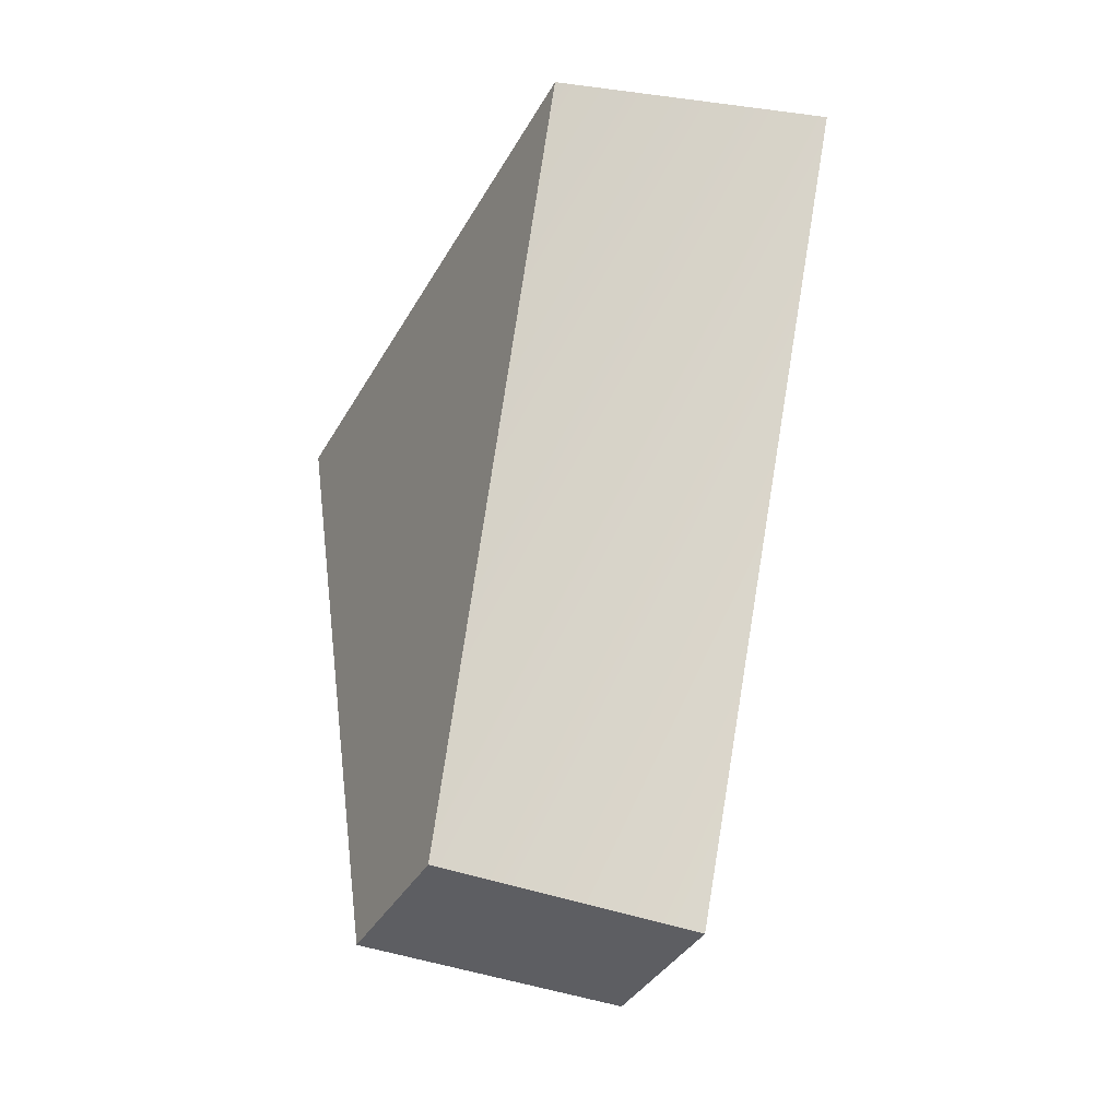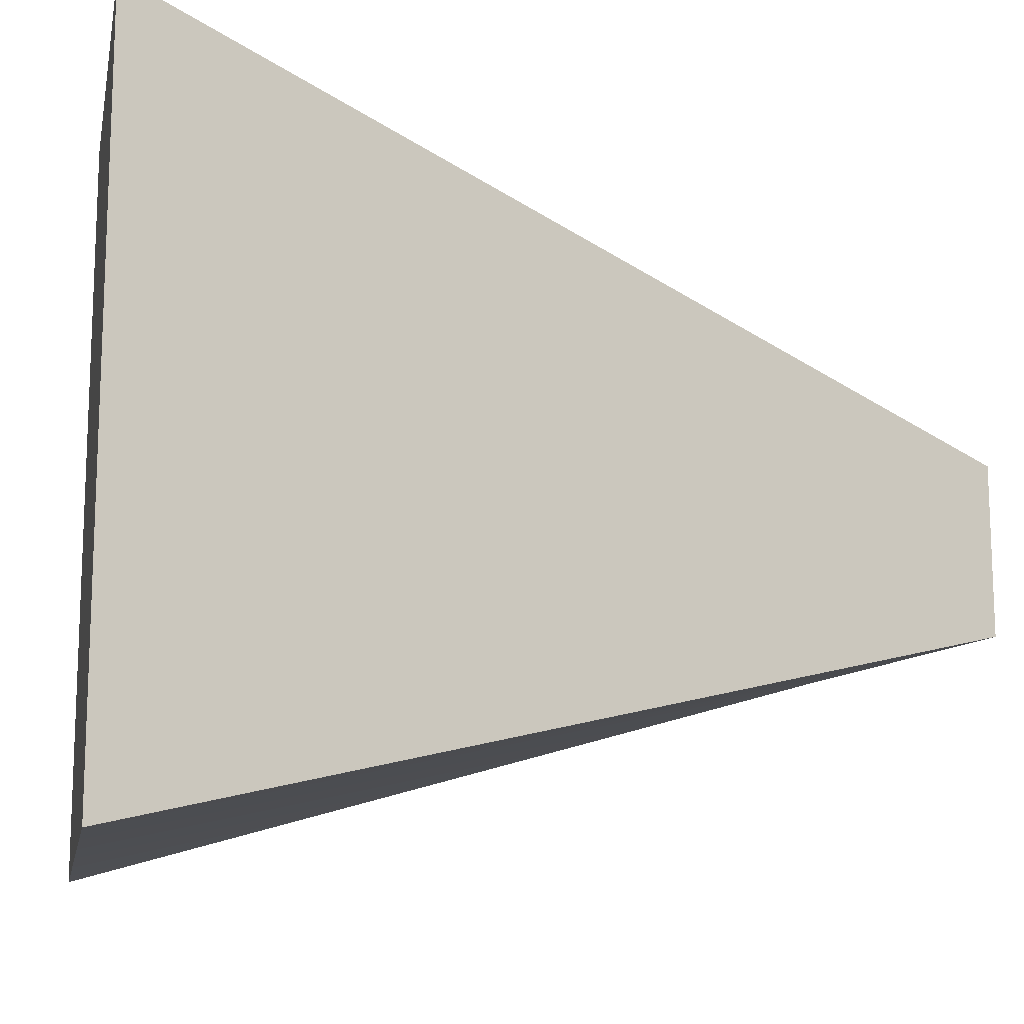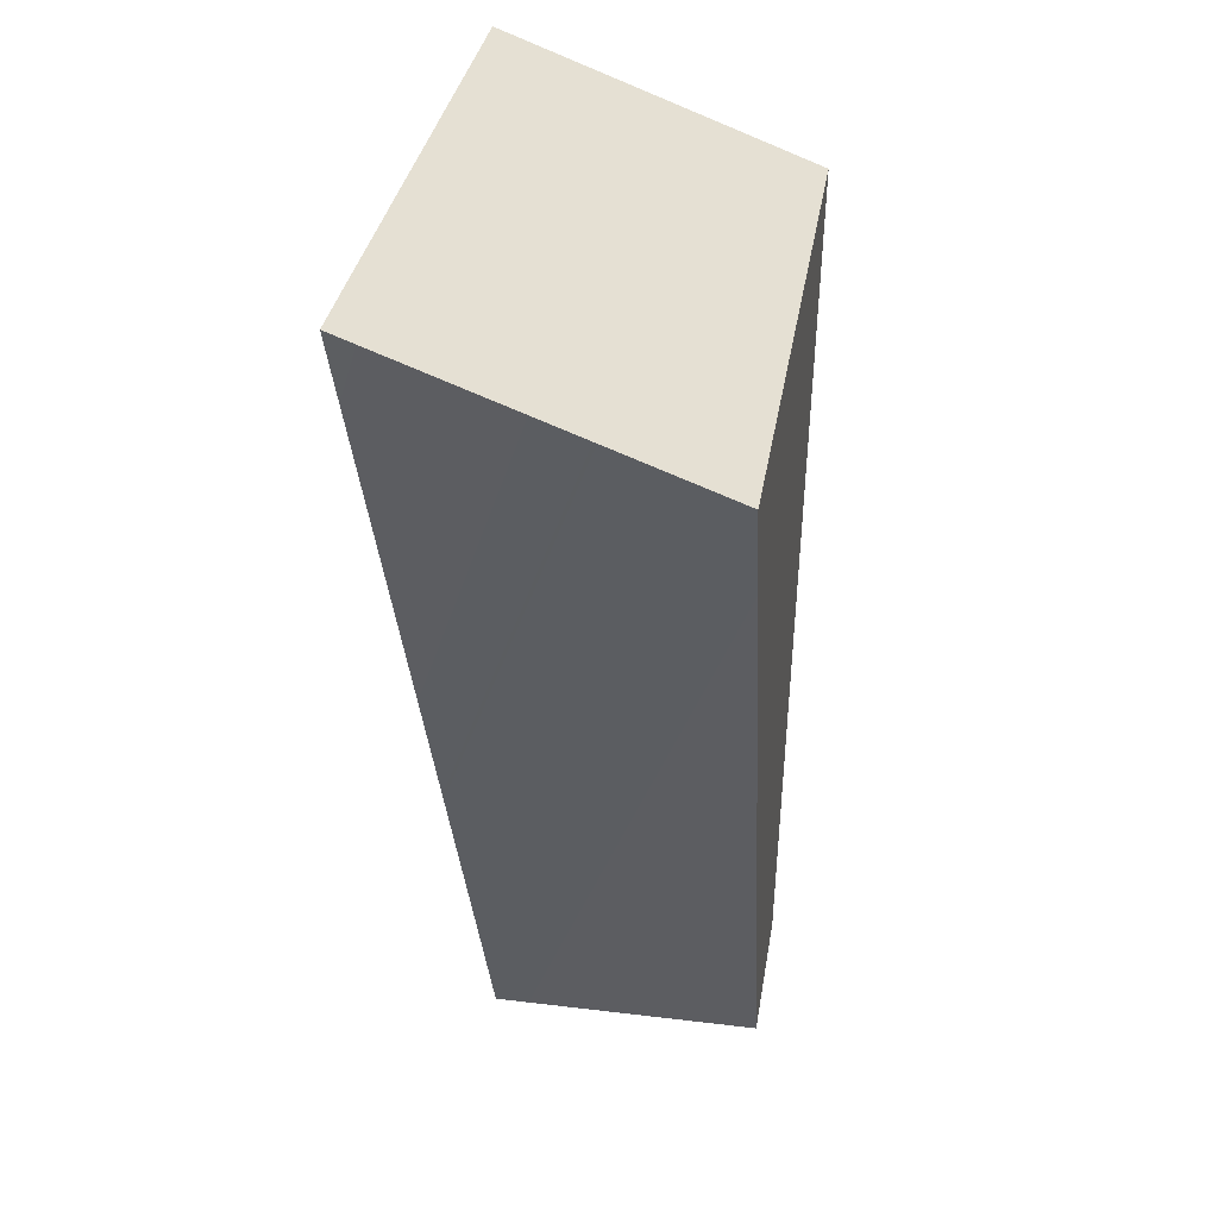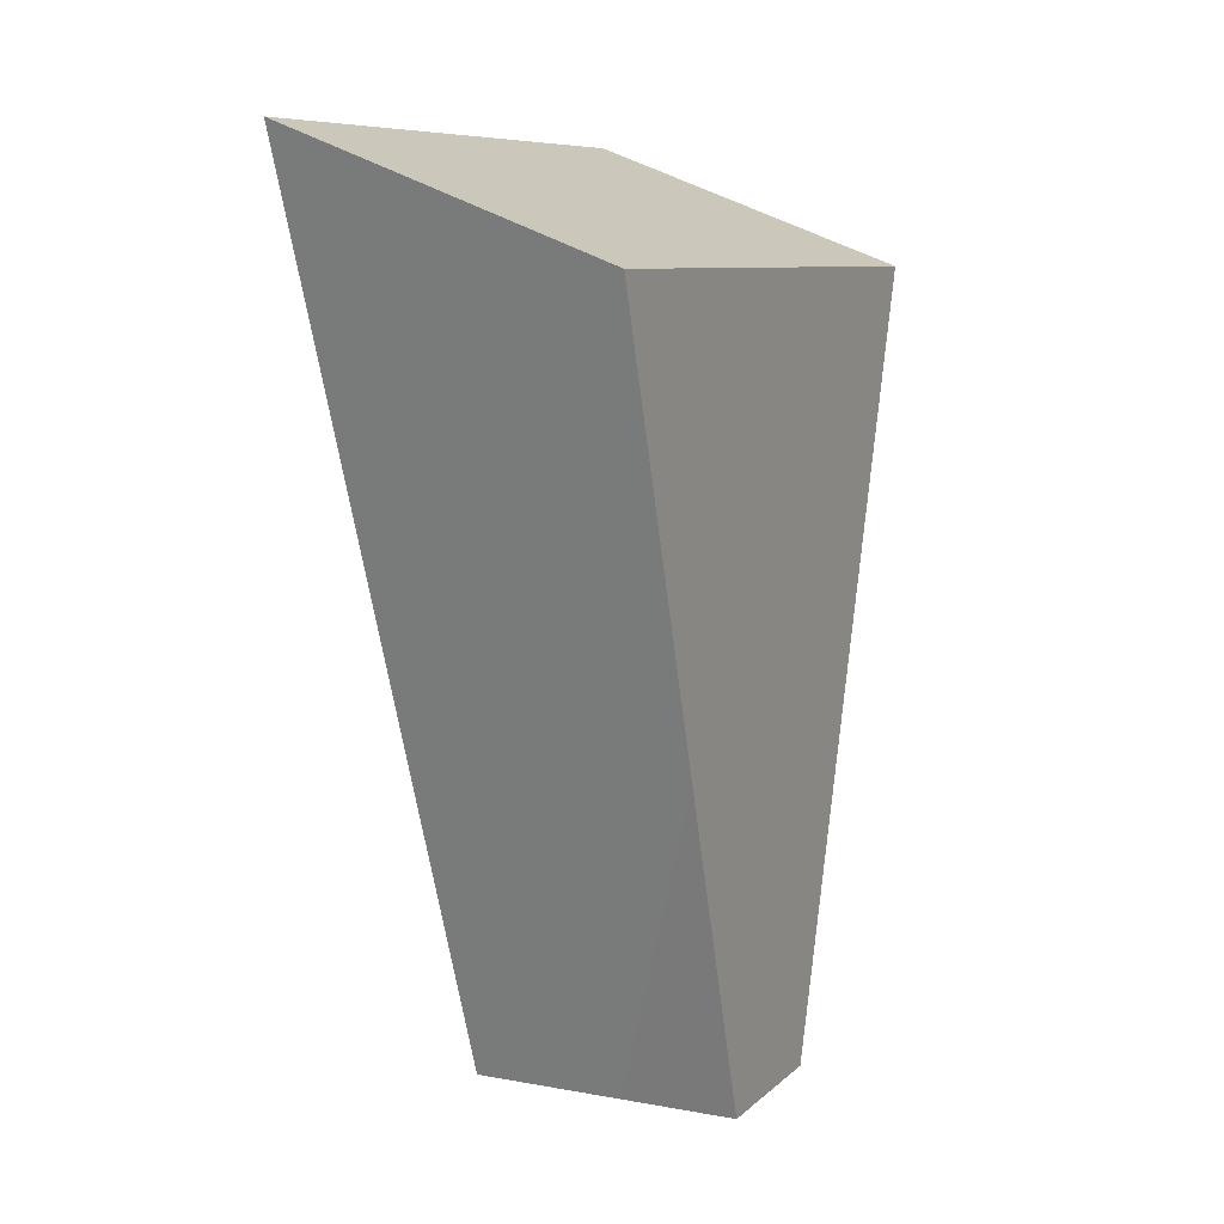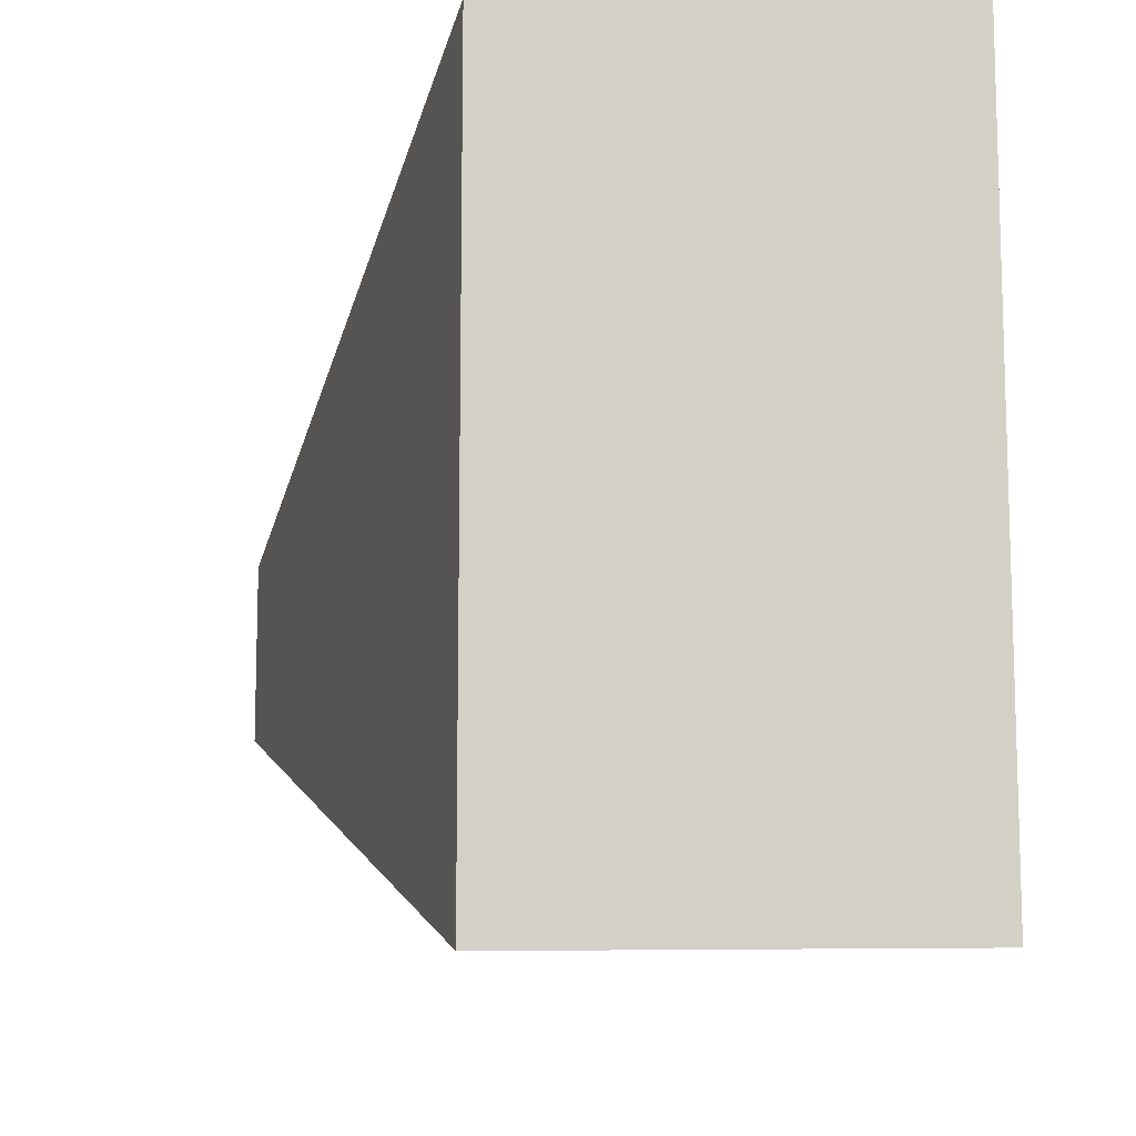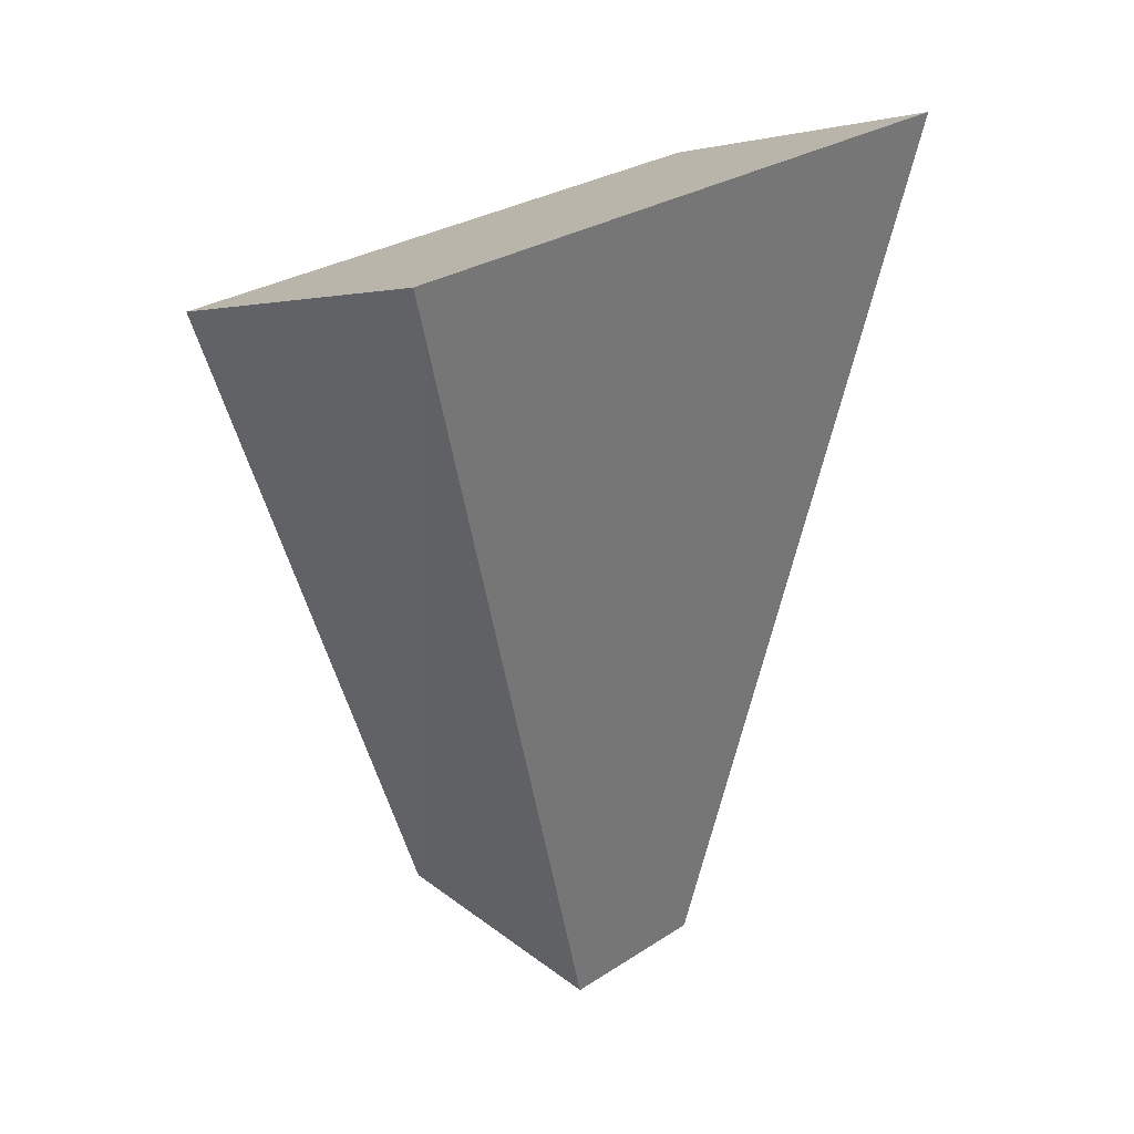
<metadata>
{"format":"obj","ext":"obj","renderer":"f3d","projection":"perspective","resolution":1024,"background":"white","views":[{"elev":-38.4,"azim":153.3,"up":"+Y"},{"elev":-14.3,"azim":-121.5,"up":"+Z"},{"elev":34.3,"azim":9.2,"up":"+Y"},{"elev":8.6,"azim":25.9,"up":"+Y"},{"elev":-11.6,"azim":164.1,"up":"+Z"},{"elev":29.9,"azim":-133.0,"up":"+Y"}]}
</metadata>
<code>
g pb_Mesh213030
v -0.01052 7.448e-07 1.1
v -3.755 9.096e-07 1.1
v -0.01052 10.63 4.4
v -4.573 12.34 4.4
v -3.755 9.096e-07 1.1
v -3.755 9.096e-07 -1.1
v -4.573 12.34 4.4
v -4.573 12.34 -4.4
v -3.755 9.096e-07 -1.1
v -0.01052 7.448e-07 -1.1
v -4.573 12.34 -4.4
v -0.01052 10.63 -4.4
v -0.01052 7.448e-07 -1.1
v -0.01052 7.448e-07 1.1
v -0.01052 10.63 -4.4
v -0.01052 10.63 4.4
v -0.01052 10.63 4.4
v -4.573 12.34 4.4
v -0.01052 10.63 -4.4
v -4.573 12.34 -4.4
v -0.01052 7.448e-07 -1.1
v -3.755 9.096e-07 -1.1
v -0.01052 7.448e-07 1.1
v -3.755 9.096e-07 1.1
g pb_Mesh213030_0
f 3 2 1
f 3 4 2
f 7 6 5
f 7 8 6
f 11 10 9
f 11 12 10
f 15 14 13
f 15 16 14
f 19 18 17
f 19 20 18
f 23 22 21
f 23 24 22

</code>
